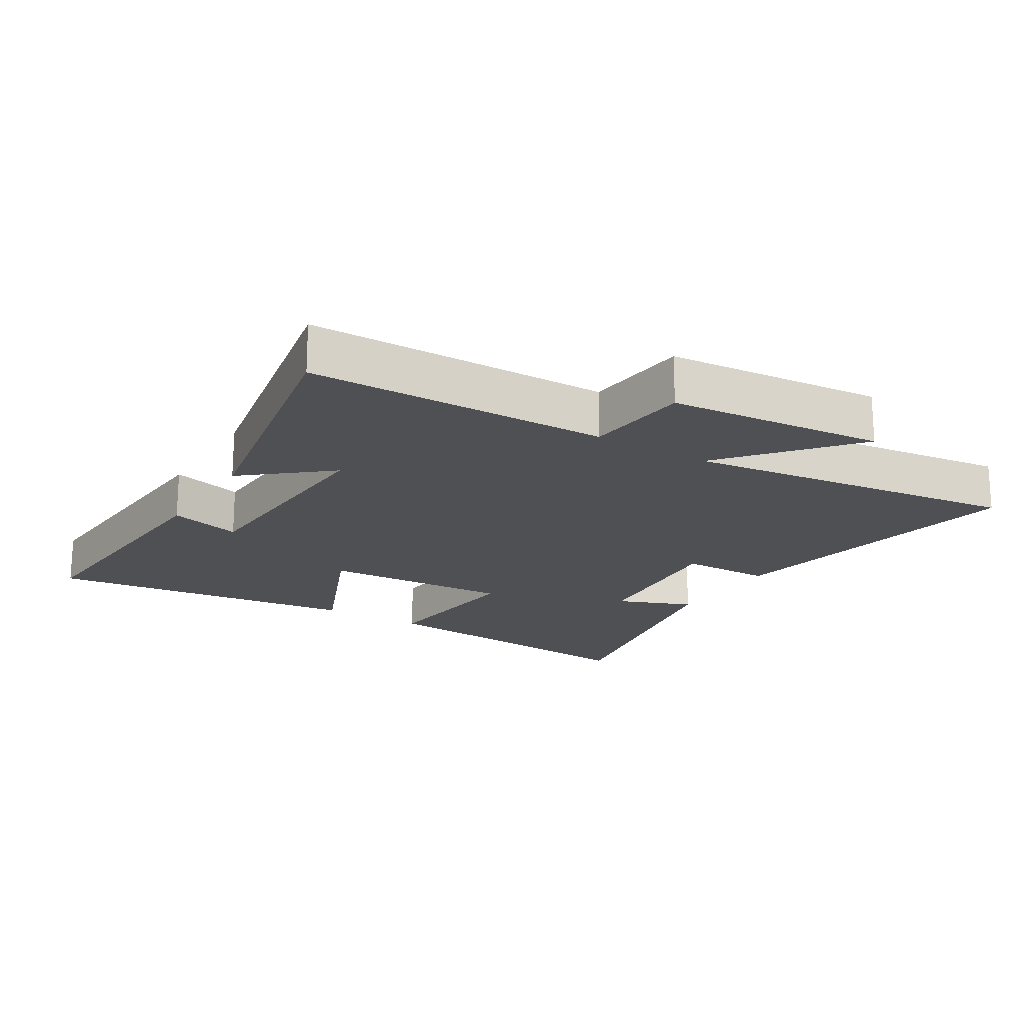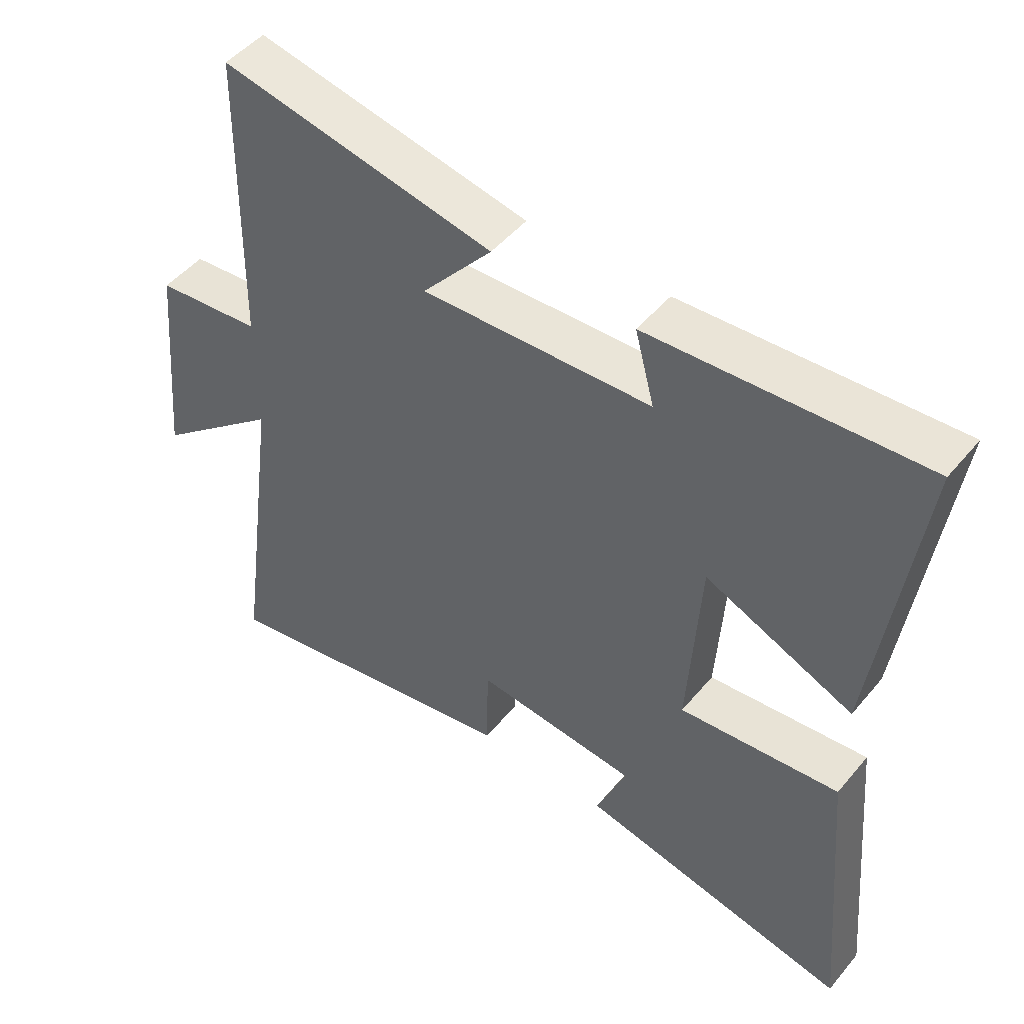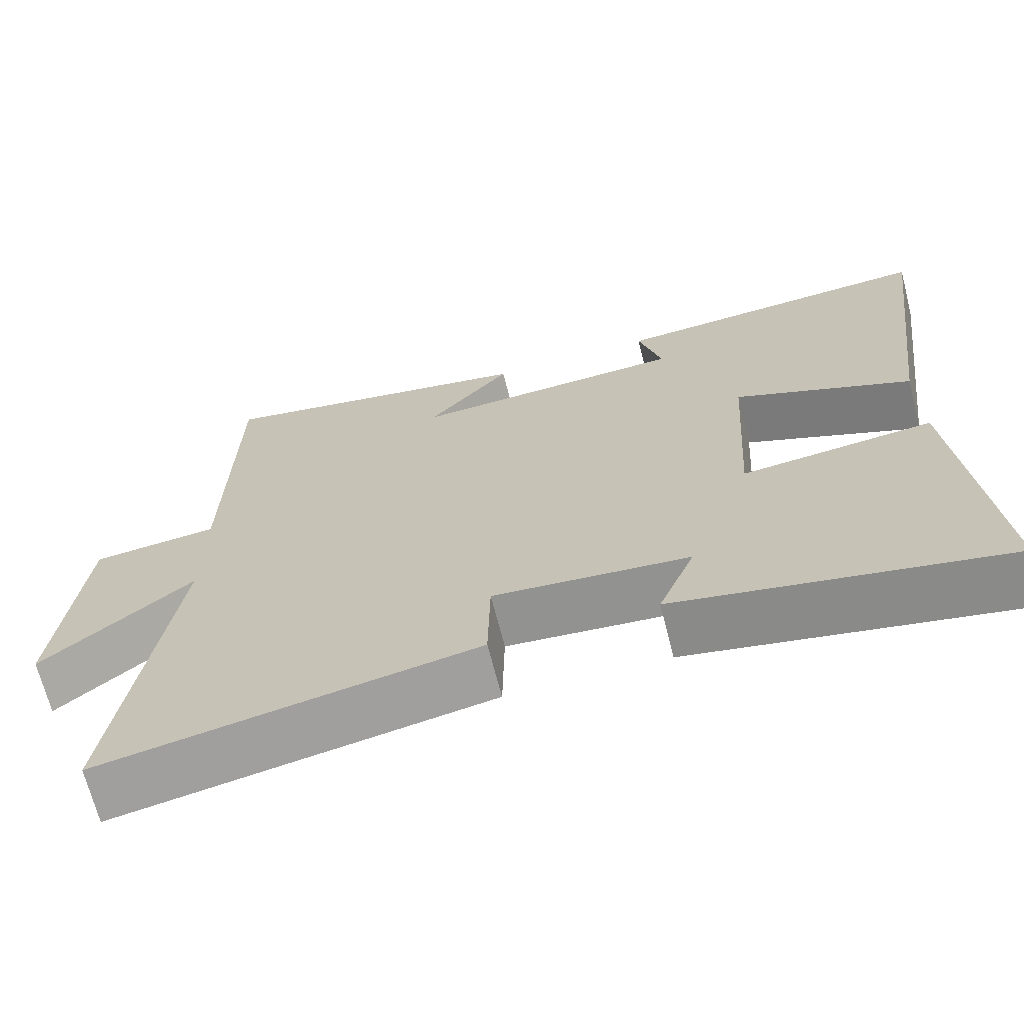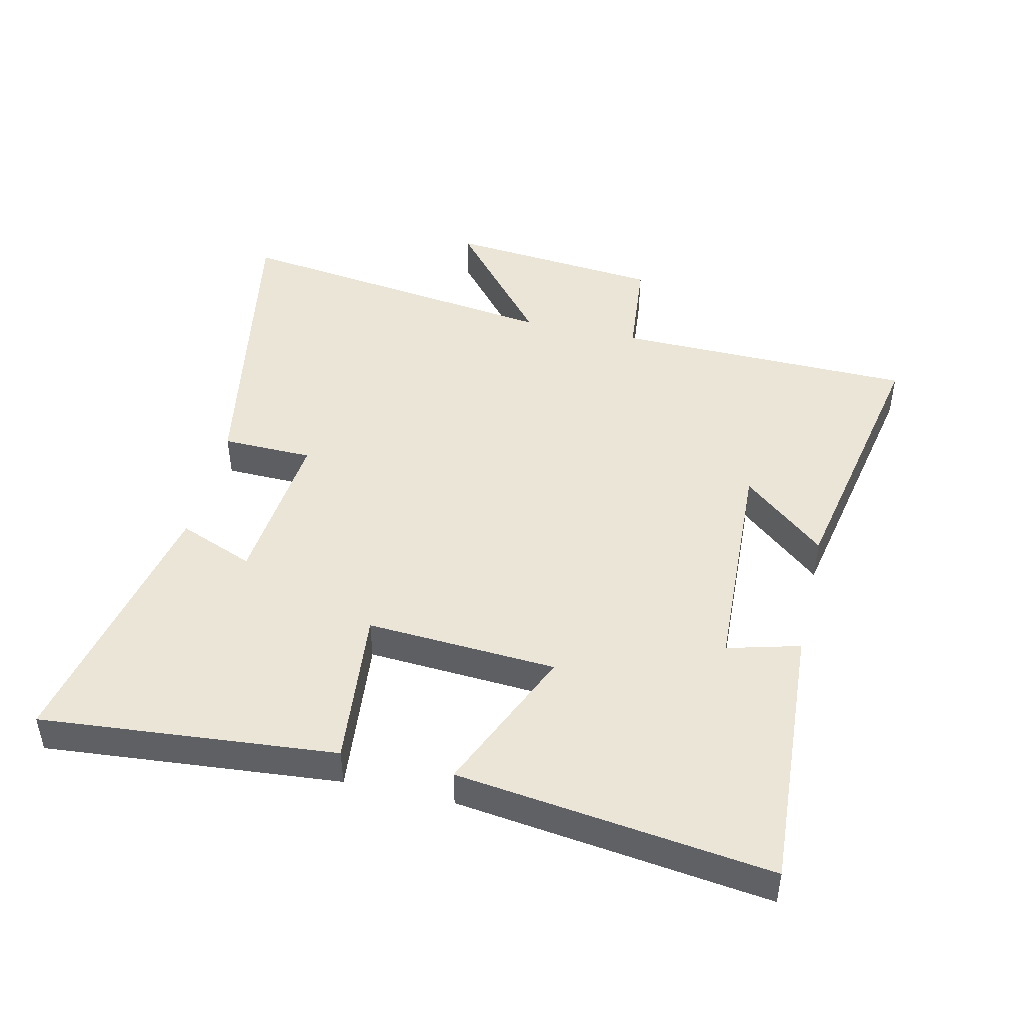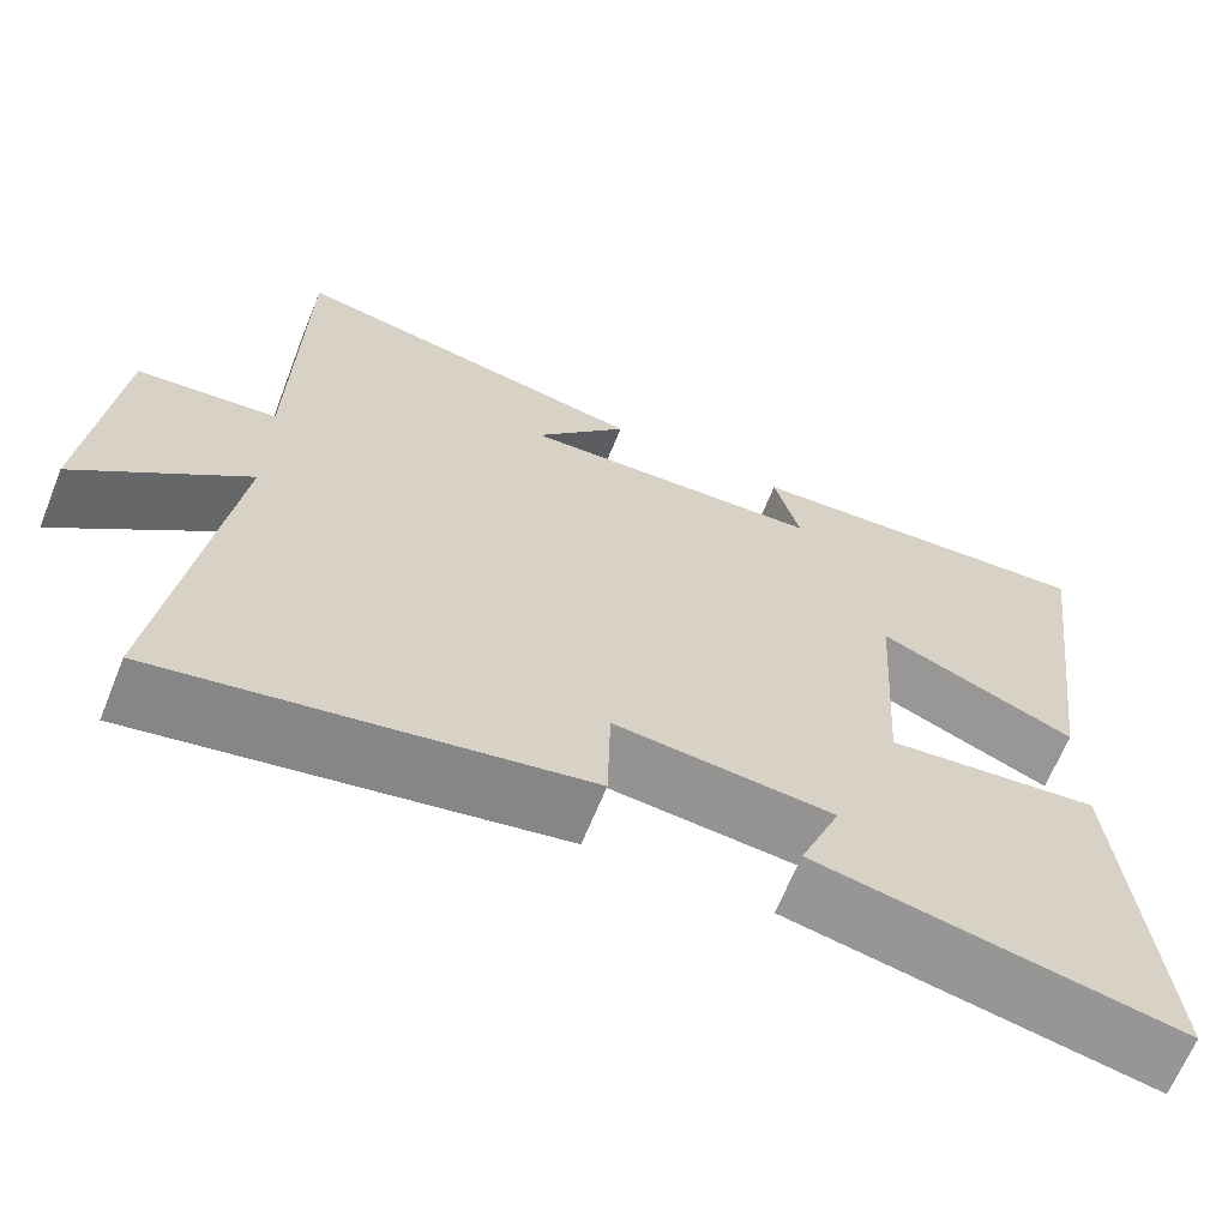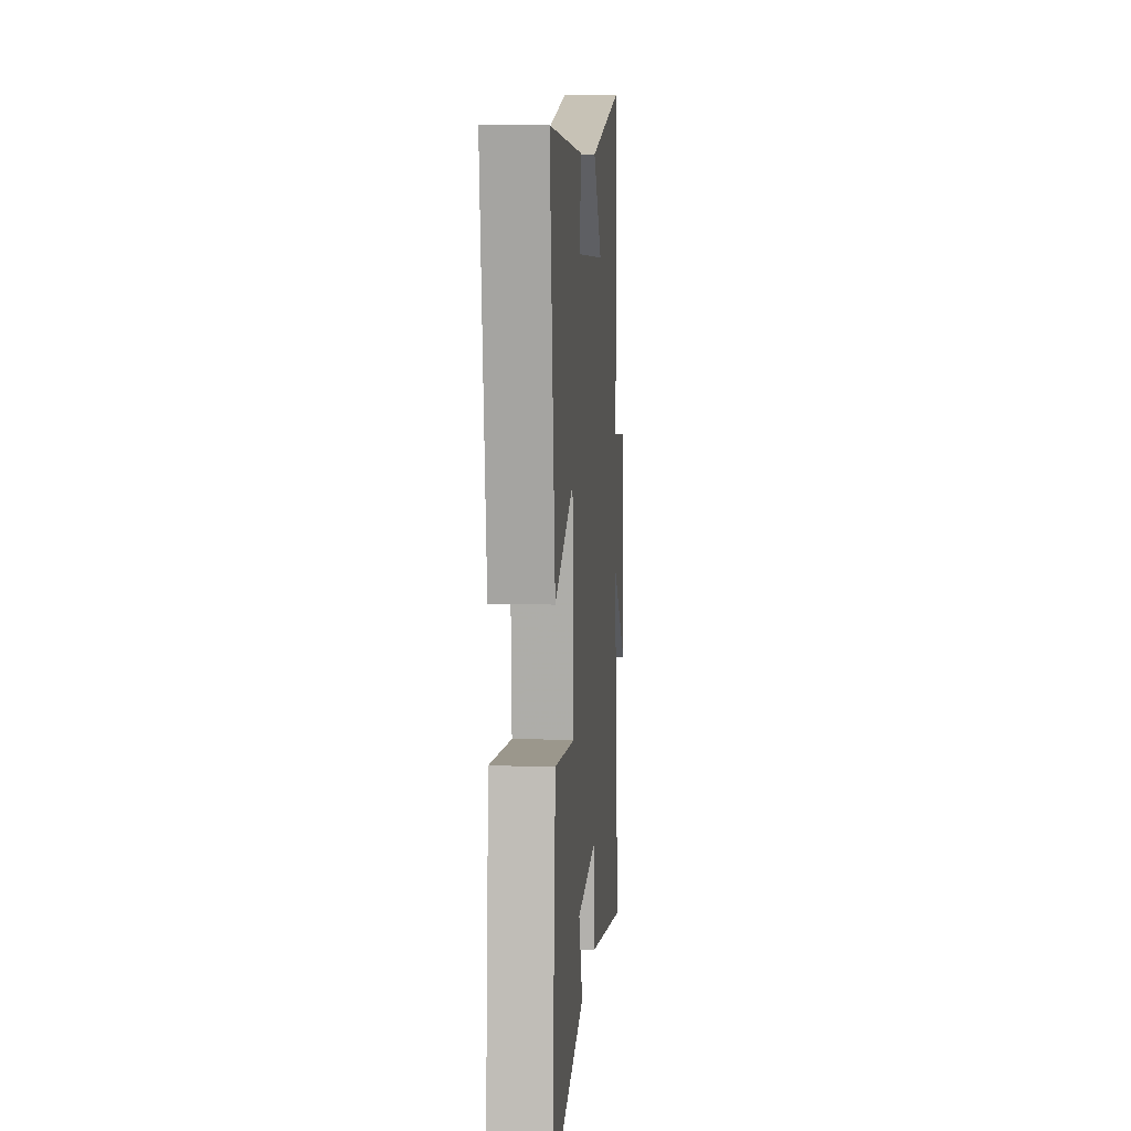
<metadata>
{"format":"obj","ext":"obj","renderer":"f3d","projection":"perspective","resolution":1024,"background":"white","views":[{"elev":-19.1,"azim":58.3,"up":"+Y"},{"elev":48.7,"azim":-142.1,"up":"+Z"},{"elev":-68.5,"azim":-165.7,"up":"+Z"},{"elev":46.0,"azim":-77.0,"up":"+Y"},{"elev":-65.6,"azim":158.0,"up":"+Z"},{"elev":8.5,"azim":-85.4,"up":"+Z"}]}
</metadata>
<code>
v -0.541 0.07 -0.586
v -0.5 0.07 -0.129
v -0.253 0.07 -0.154
v -0.271 0.07 0.14
v -0.5 0.07 0.041
v -0.563 0.07 0.526
v -0.145 0.07 0.5
v -0.175 0.07 0.388
v 0.179 0.07 0.372
v 0.071 0.07 0.5
v 0.492 0.07 0.582
v 0.5 0.07 0.117
v 0.663 0.07 0.101
v 0.695 0.07 -0.233
v 0.5 0.07 -0.071
v 0.57 0.07 -0.588
v 0.087 0.07 -0.5
v 0.084 0.07 -0.359
v -0.168 0.07 -0.383
v -0.121 0.07 -0.5
v -0.541 0 -0.586
v -0.5 0 -0.129
v -0.253 0 -0.154
v -0.271 0 0.14
v -0.5 0 0.041
v -0.563 0 0.526
v -0.145 0 0.5
v -0.175 0 0.388
v 0.179 0 0.372
v 0.071 0 0.5
v 0.492 0 0.582
v 0.5 0 0.117
v 0.663 0 0.101
v 0.695 0 -0.233
v 0.5 0 -0.071
v 0.57 0 -0.588
v 0.087 0 -0.5
v 0.084 0 -0.359
v -0.168 0 -0.383
v -0.121 0 -0.5
f 19 20 1 2
f 18 19 2 3
f 15 16 17 18
f 15 18 3 4
f 12 13 14 15
f 12 15 4
f 9 10 11 12
f 8 9 12 4
f 6 7 8
f 5 6 8
f 4 5 8
f 22 21 40 39
f 23 22 39 38
f 38 37 36 35
f 24 23 38 35
f 35 34 33 32
f 24 35 32
f 32 31 30 29
f 24 32 29 28
f 28 27 26
f 28 26 25
f 28 25 24
f 1 21 22 2
f 2 22 23 3
f 3 23 24 4
f 4 24 25 5
f 5 25 26 6
f 6 26 27 7
f 7 27 28 8
f 8 28 29 9
f 9 29 30 10
f 10 30 31 11
f 11 31 32 12
f 12 32 33 13
f 13 33 34 14
f 14 34 35 15
f 15 35 36 16
f 16 36 37 17
f 17 37 38 18
f 18 38 39 19
f 19 39 40 20
f 20 40 21 1

</code>
